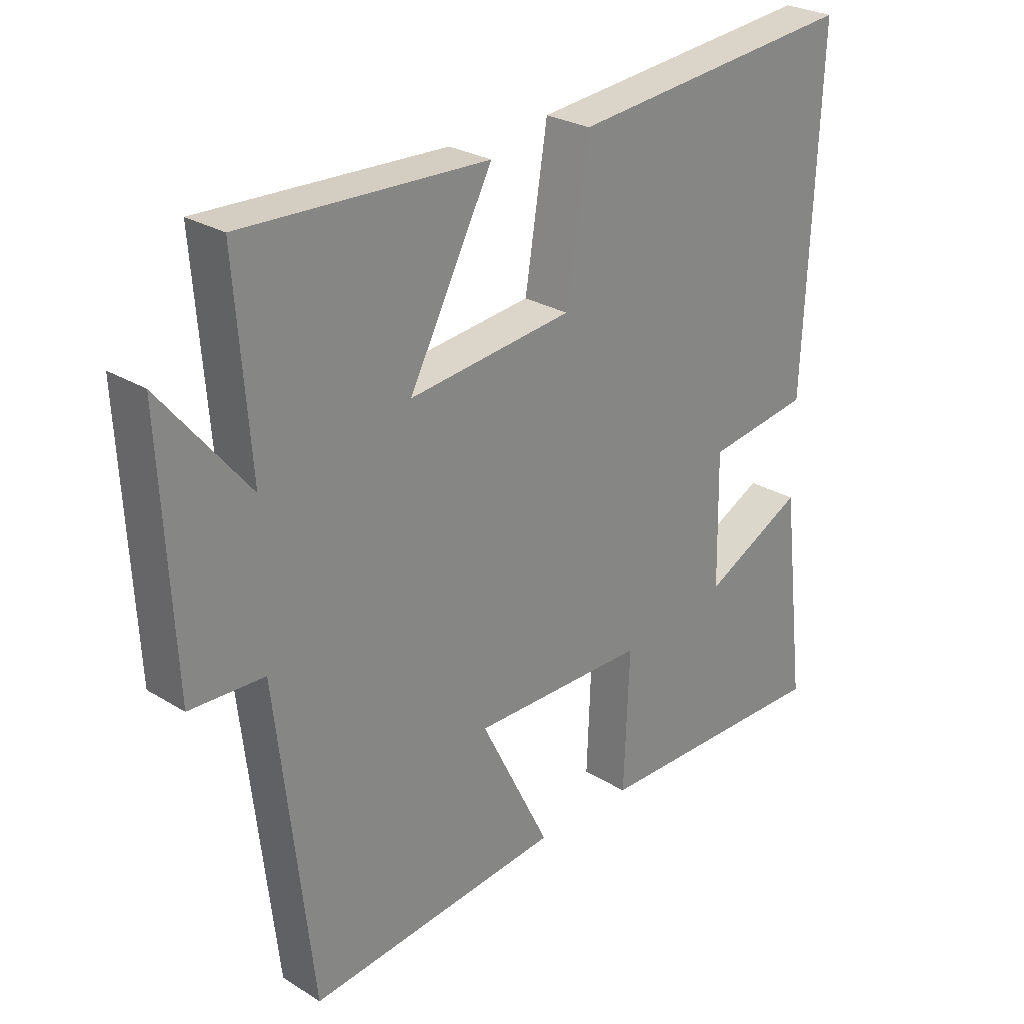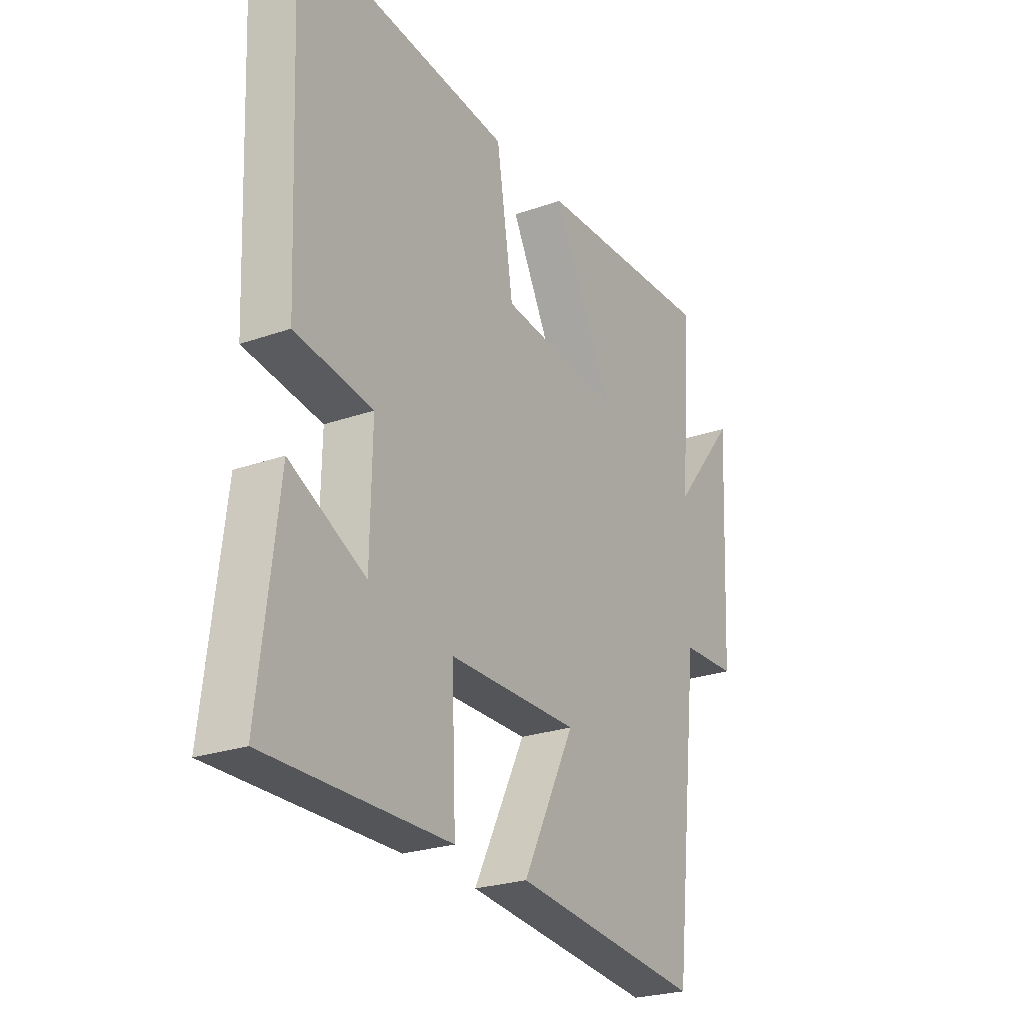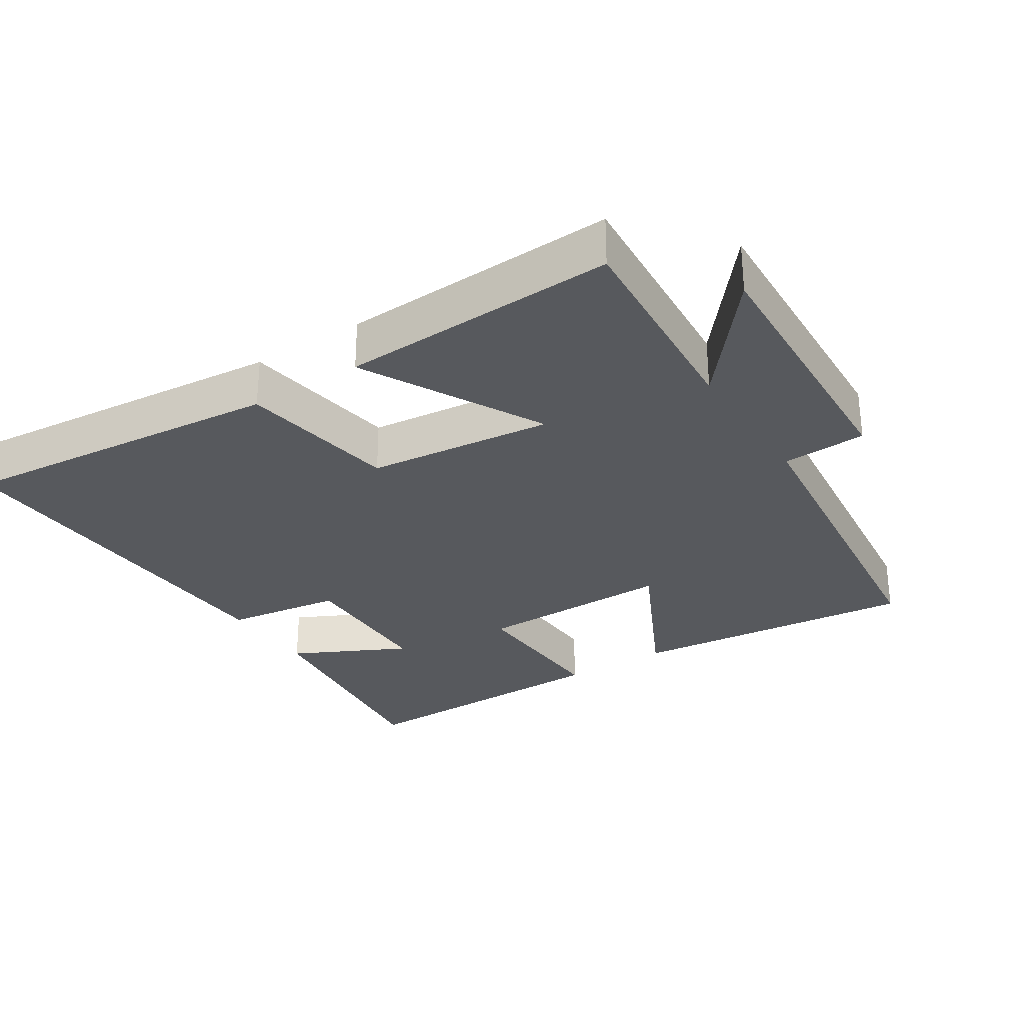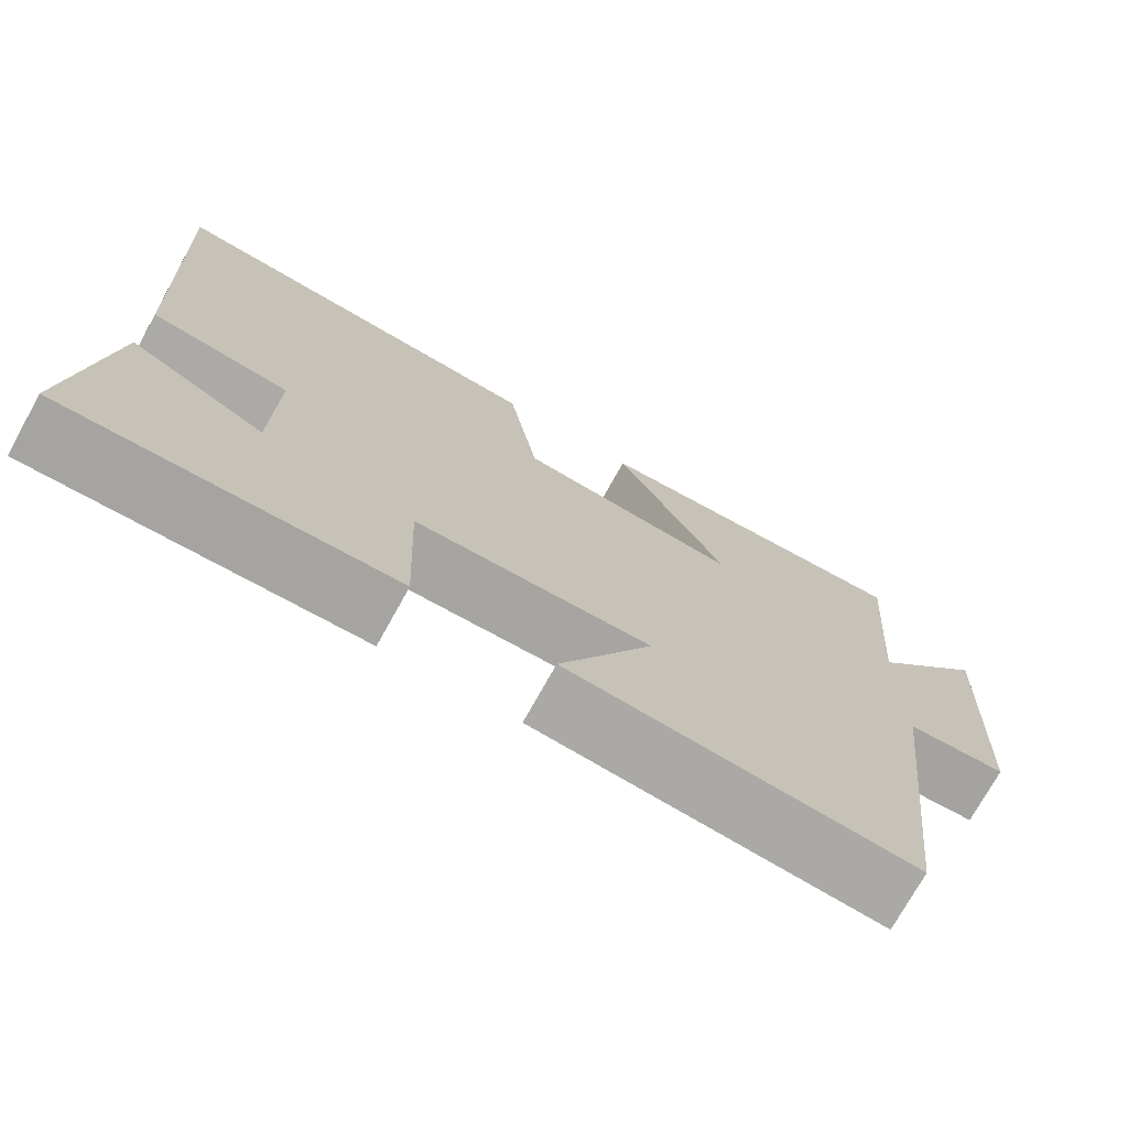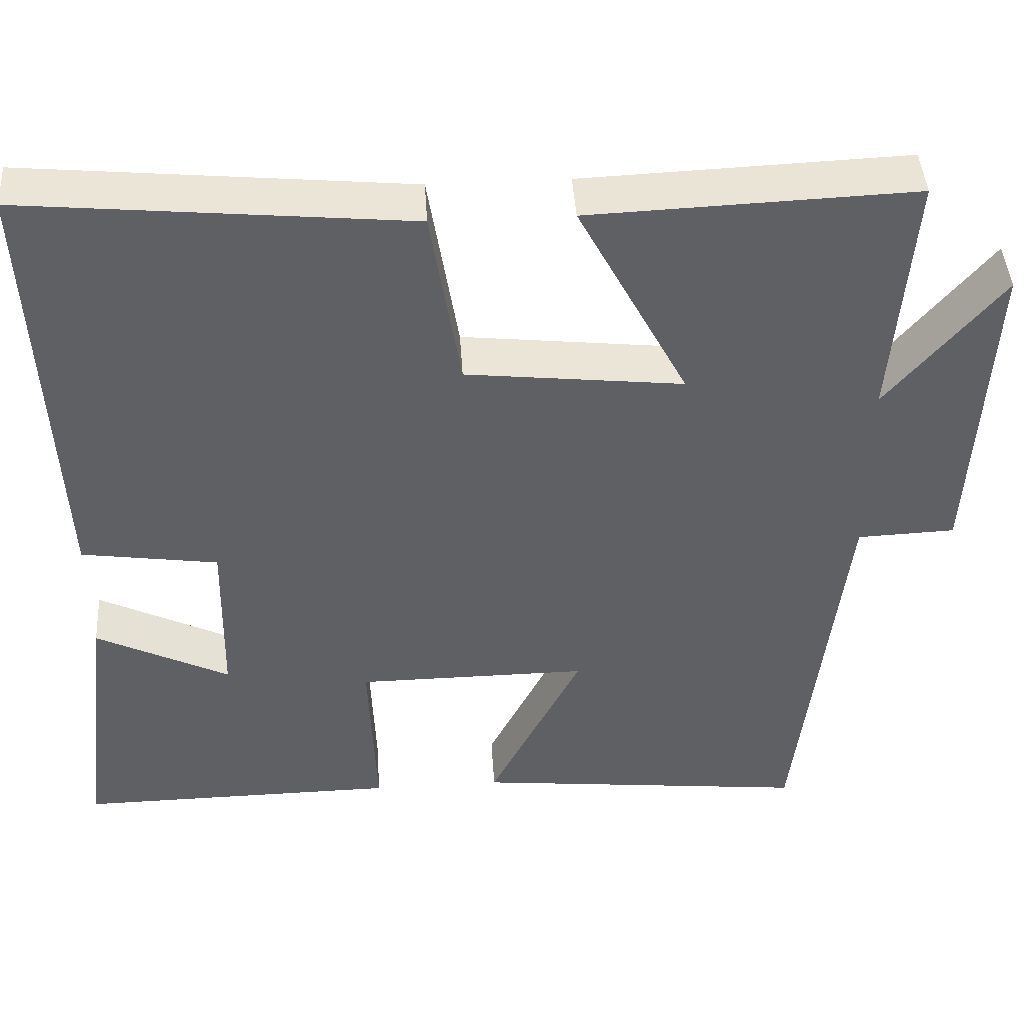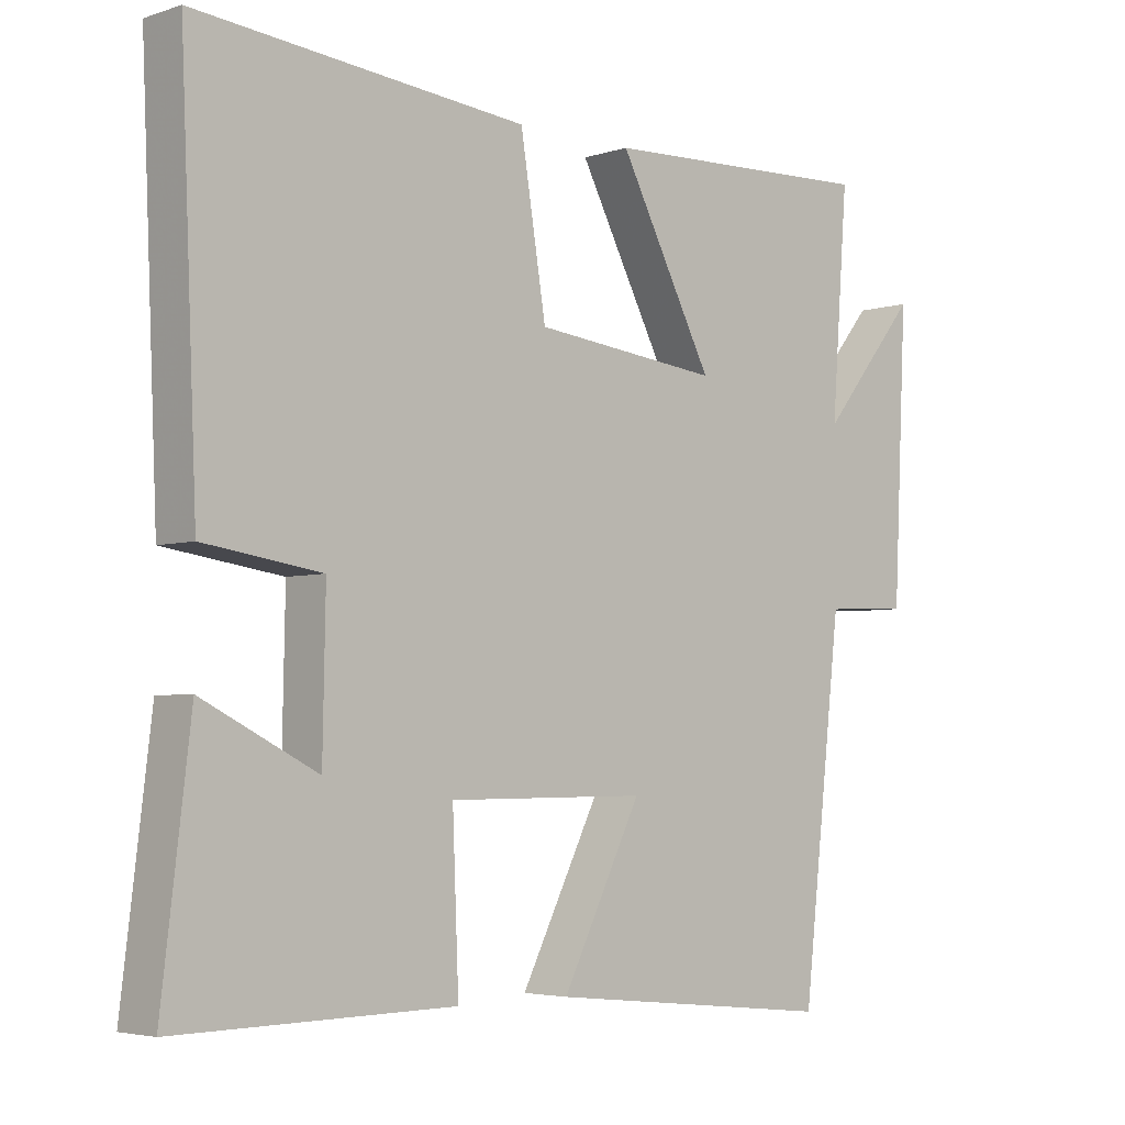
<metadata>
{"format":"obj","ext":"obj","renderer":"f3d","projection":"perspective","resolution":1024,"background":"white","views":[{"elev":26.7,"azim":133.8,"up":"+Z"},{"elev":-25.0,"azim":-60.2,"up":"+Z"},{"elev":-29.5,"azim":32.9,"up":"+Y"},{"elev":-73.7,"azim":-29.0,"up":"+Z"},{"elev":44.2,"azim":-3.6,"up":"+Z"},{"elev":-4.2,"azim":-43.6,"up":"+Z"}]}
</metadata>
<code>
v 0.524 0.07 0.516
v 0.5 0.07 0.2
v 0.642 0.07 0.373
v 0.622 0.07 -0.033
v 0.5 0.07 -0.038
v 0.442 0.07 -0.544
v 0.023 0.07 -0.5
v 0.138 0.07 -0.272
v -0.15 0.07 -0.274
v -0.141 0.07 -0.5
v -0.541 0.07 -0.505
v -0.5 0.07 -0.163
v -0.334 0.07 -0.246
v -0.33 0.07 -0.032
v -0.5 0.07 -0.007
v -0.524 0.07 0.546
v -0.048 0.07 0.5
v -0.011 0.07 0.269
v 0.259 0.07 0.239
v 0.122 0.07 0.5
v 0.524 0 0.516
v 0.5 0 0.2
v 0.642 0 0.373
v 0.622 0 -0.033
v 0.5 0 -0.038
v 0.442 0 -0.544
v 0.023 0 -0.5
v 0.138 0 -0.272
v -0.15 0 -0.274
v -0.141 0 -0.5
v -0.541 0 -0.505
v -0.5 0 -0.163
v -0.334 0 -0.246
v -0.33 0 -0.032
v -0.5 0 -0.007
v -0.524 0 0.546
v -0.048 0 0.5
v -0.011 0 0.269
v 0.259 0 0.239
v 0.122 0 0.5
f 19 20 1 2
f 18 19 2
f 15 16 17 18
f 14 15 18 2
f 13 14 2
f 10 11 12 13
f 9 10 13
f 8 9 13 2
f 5 6 7 8
f 5 8 2 3
f 3 4 5
f 22 21 40 39
f 22 39 38
f 38 37 36 35
f 22 38 35 34
f 22 34 33
f 33 32 31 30
f 33 30 29
f 22 33 29 28
f 28 27 26 25
f 23 22 28 25
f 25 24 23
f 1 21 22 2
f 2 22 23 3
f 3 23 24 4
f 4 24 25 5
f 5 25 26 6
f 6 26 27 7
f 7 27 28 8
f 8 28 29 9
f 9 29 30 10
f 10 30 31 11
f 11 31 32 12
f 12 32 33 13
f 13 33 34 14
f 14 34 35 15
f 15 35 36 16
f 16 36 37 17
f 17 37 38 18
f 18 38 39 19
f 19 39 40 20
f 20 40 21 1

</code>
